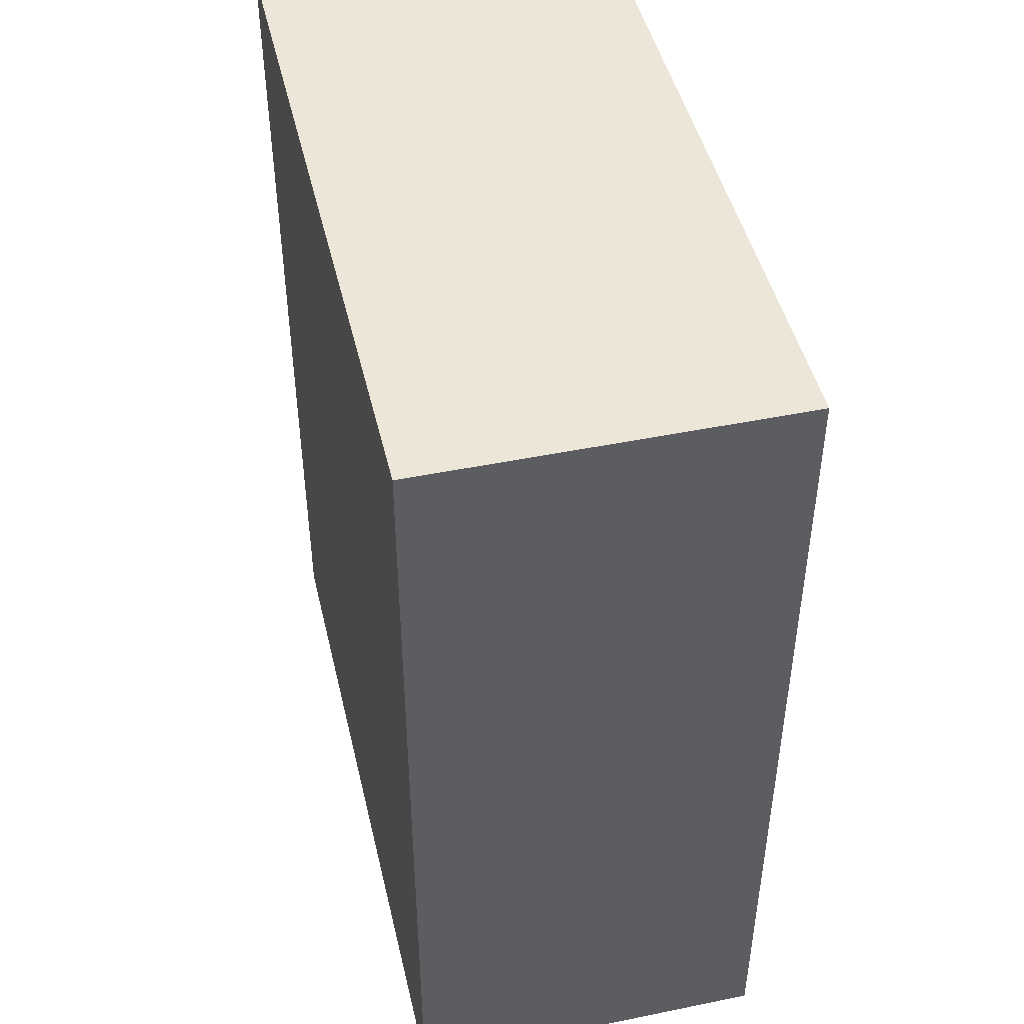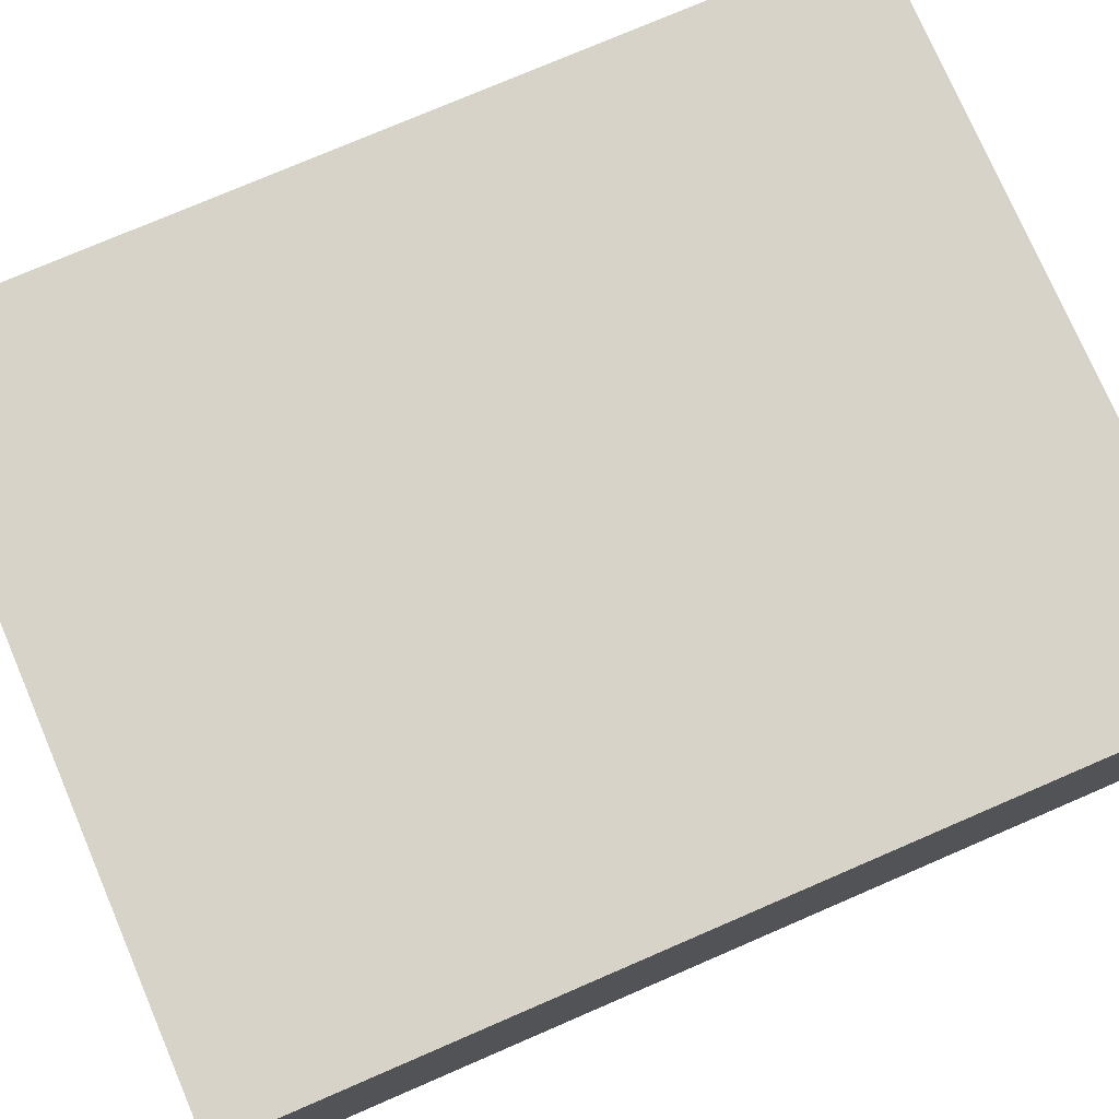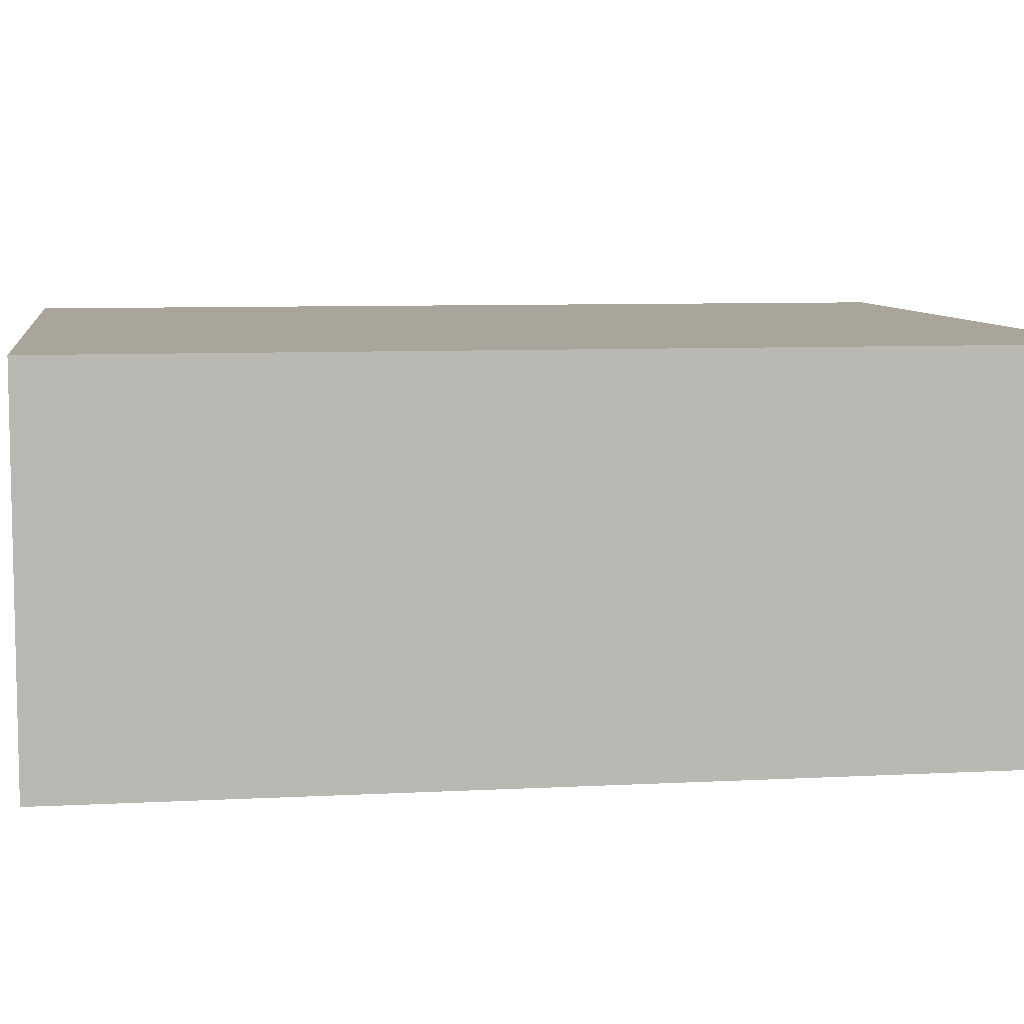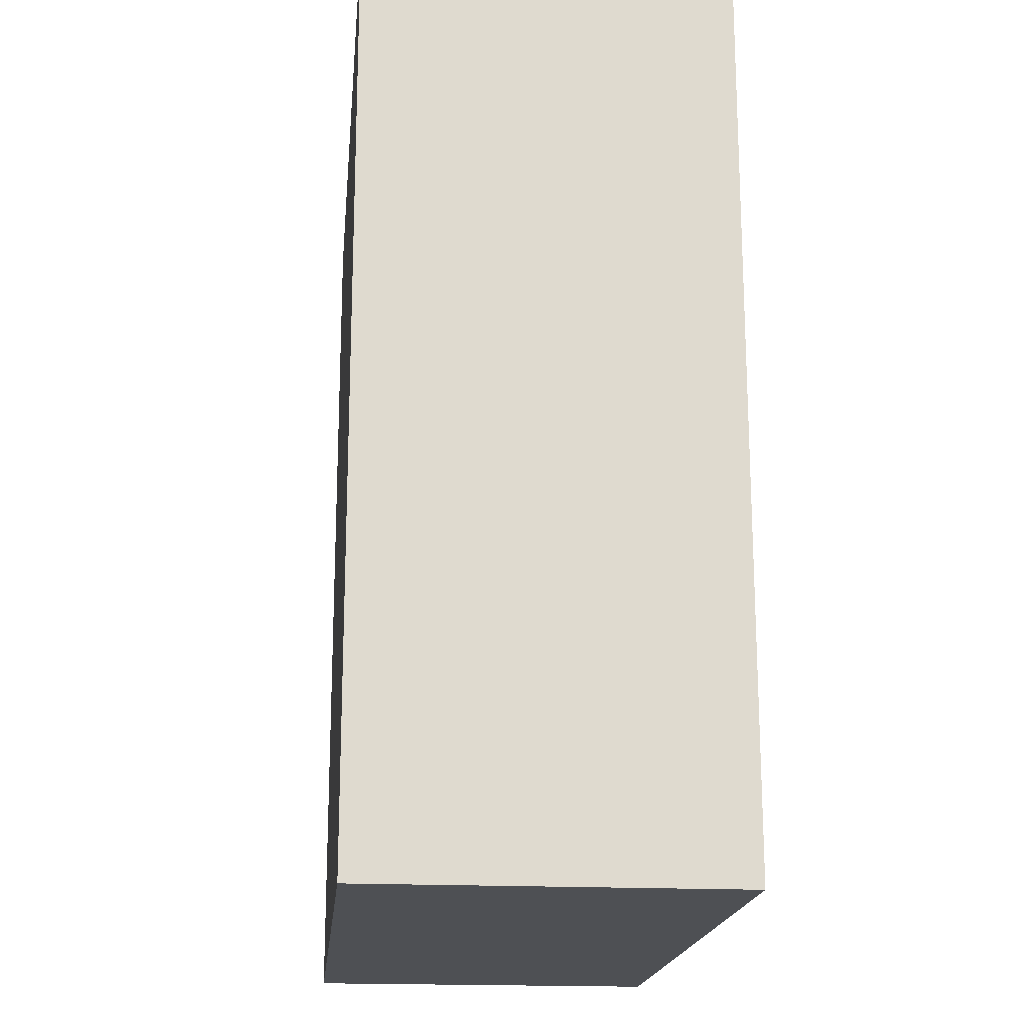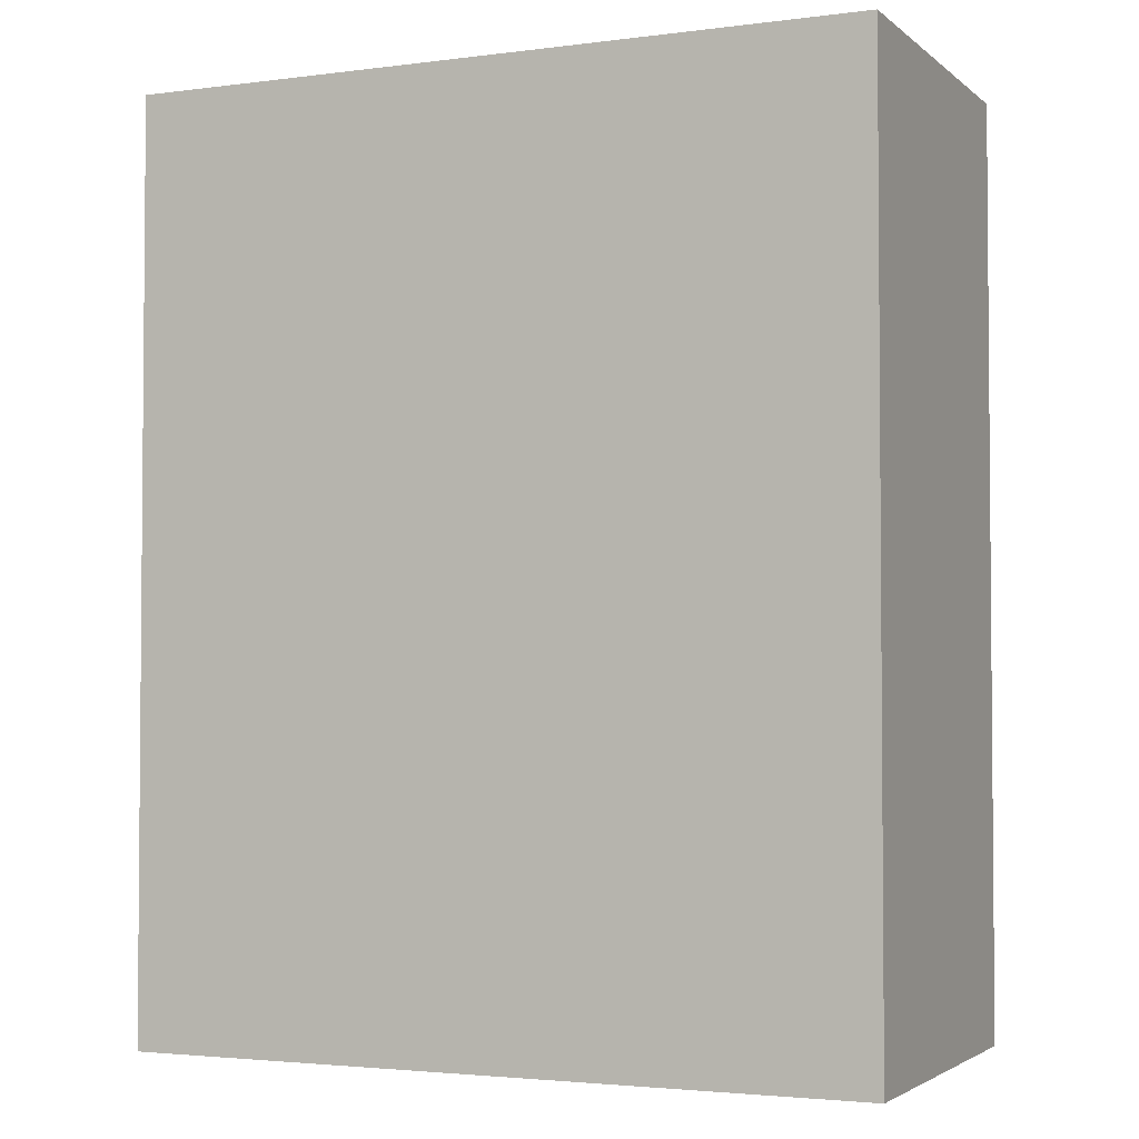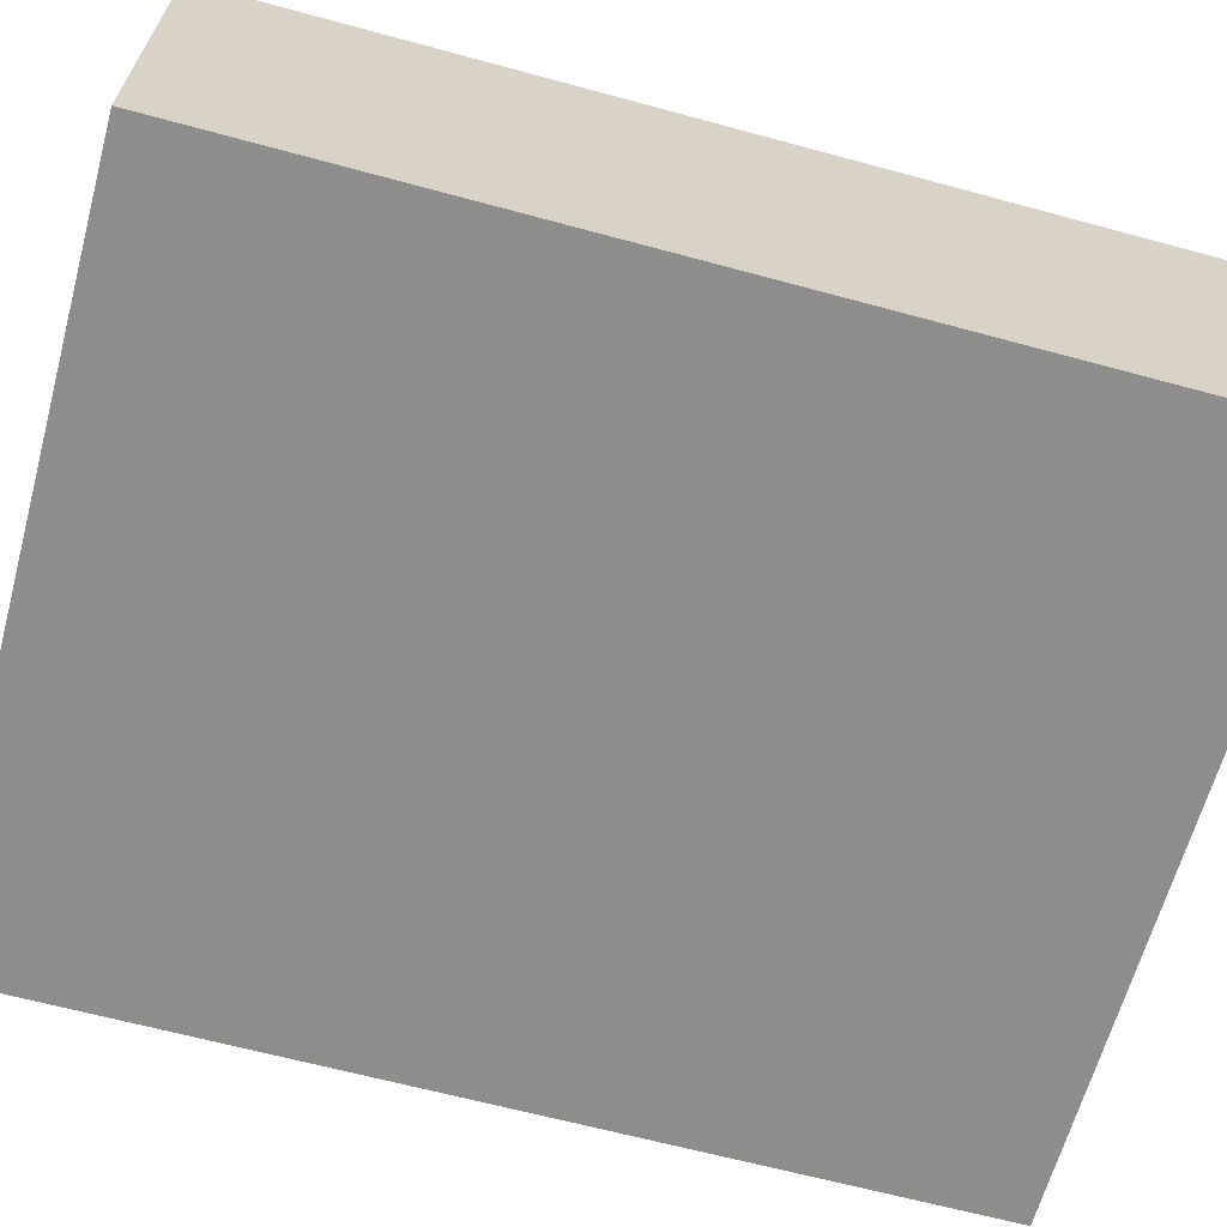
<metadata>
{"format":"obj","ext":"obj","renderer":"f3d","projection":"perspective","resolution":1024,"background":"white","views":[{"elev":46.6,"azim":76.9,"up":"+Y"},{"elev":76.5,"azim":66.7,"up":"+Z"},{"elev":7.7,"azim":81.5,"up":"+Z"},{"elev":-18.5,"azim":-95.5,"up":"+Y"},{"elev":-2.9,"azim":-156.0,"up":"+Y"},{"elev":-64.5,"azim":-105.3,"up":"+Z"}]}
</metadata>
<code>
g Barge_Box_6
v 0.5 -0.625 -0.25
v 0.5 0.625 -0.25
v -0.5 0.625 -0.25
v -0.5 -0.625 -0.25
v 0.5 -0.625 0.25
v -0.5 -0.625 0.25
v -0.5 0.625 0.25
v 0.5 0.625 0.25
v 0.5 -0.625 -0.25
v 0.5 -0.625 0.25
v 0.5 0.625 0.25
v 0.5 0.625 -0.25
v 0.5 0.625 -0.25
v 0.5 0.625 0.25
v -0.5 0.625 0.25
v -0.5 0.625 -0.25
v -0.5 0.625 -0.25
v -0.5 0.625 0.25
v -0.5 -0.625 0.25
v -0.5 -0.625 -0.25
v -0.5 -0.625 -0.25
v -0.5 -0.625 0.25
v 0.5 -0.625 0.25
v 0.5 -0.625 -0.25
g Barge_Box_6_0
f 3 2 1
f 4 3 1
f 7 6 5
f 8 7 5
f 11 10 9
f 12 11 9
f 15 14 13
f 16 15 13
f 19 18 17
f 20 19 17
f 23 22 21
f 24 23 21

</code>
